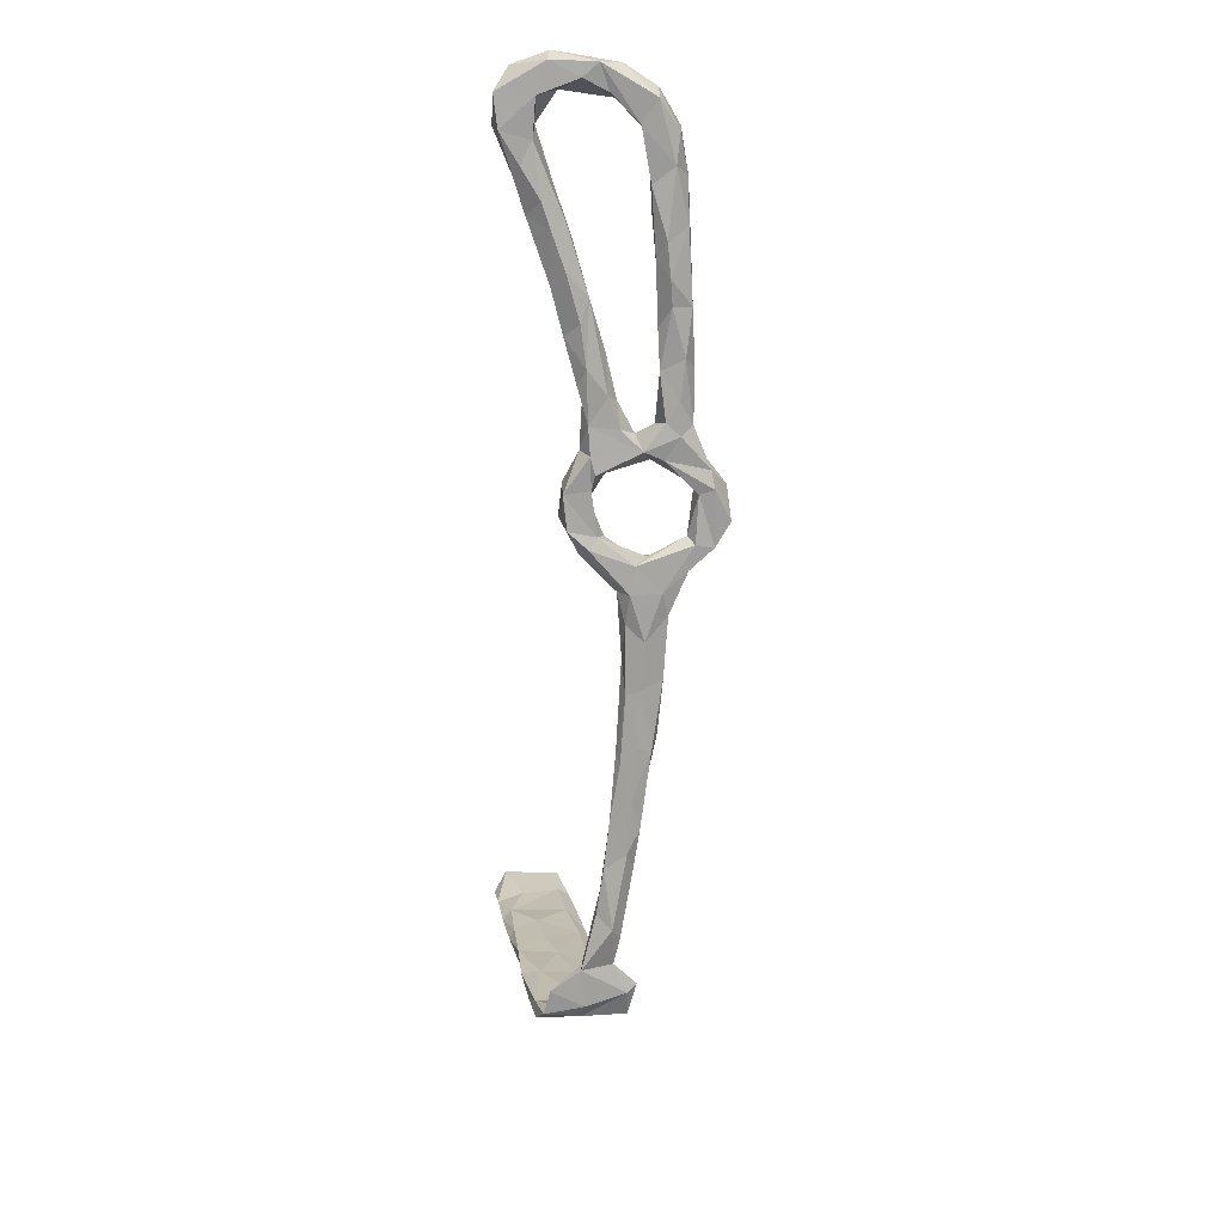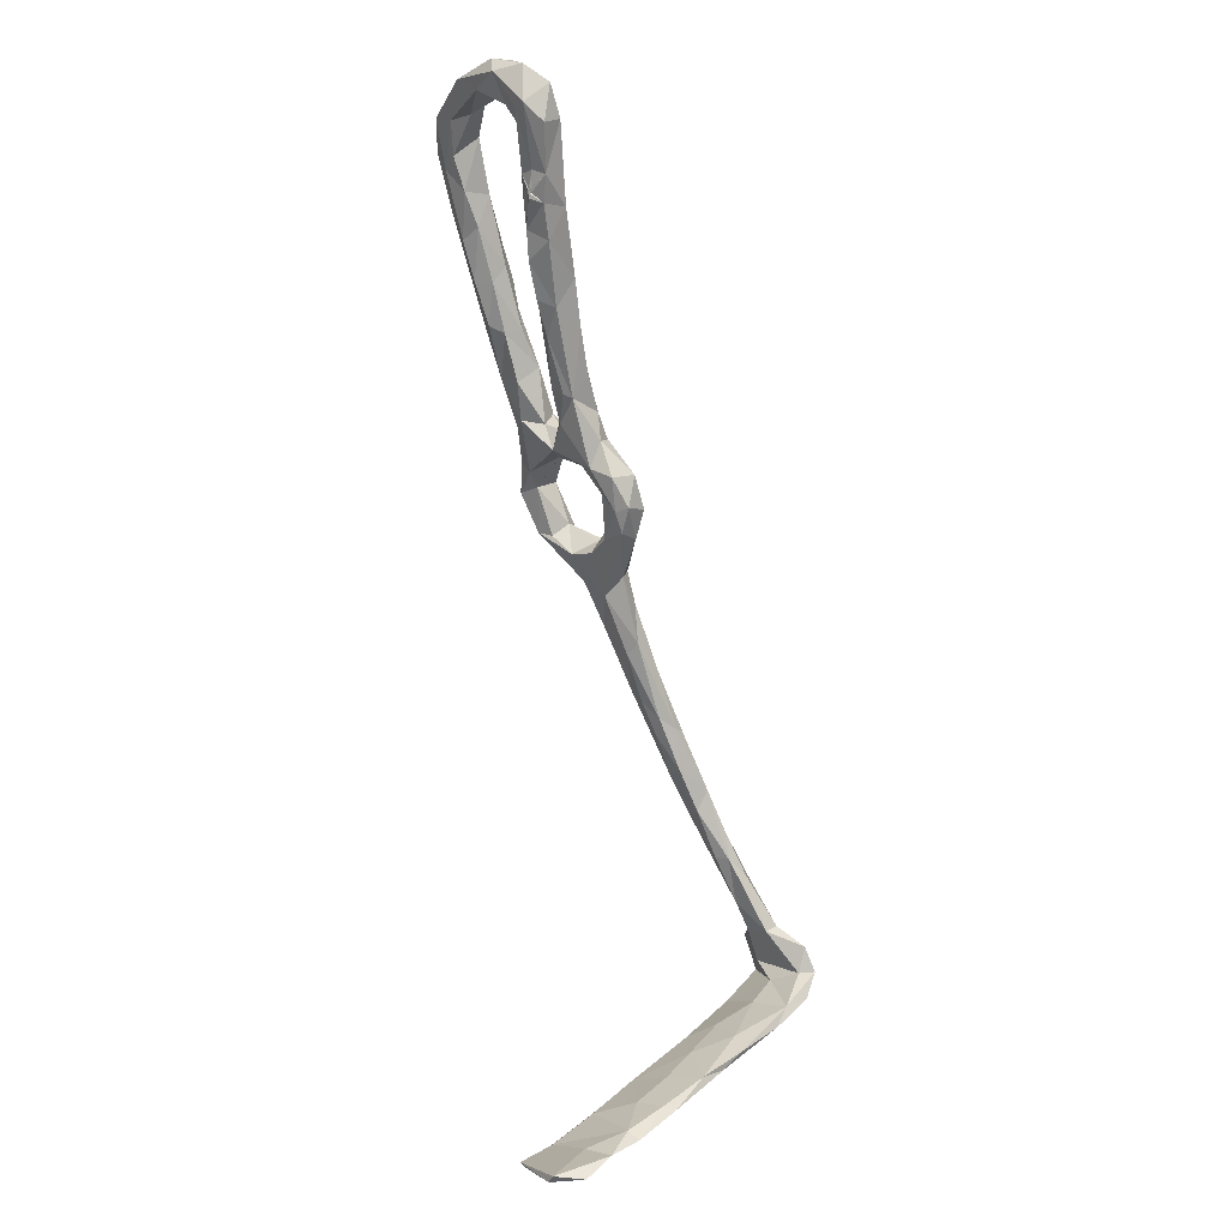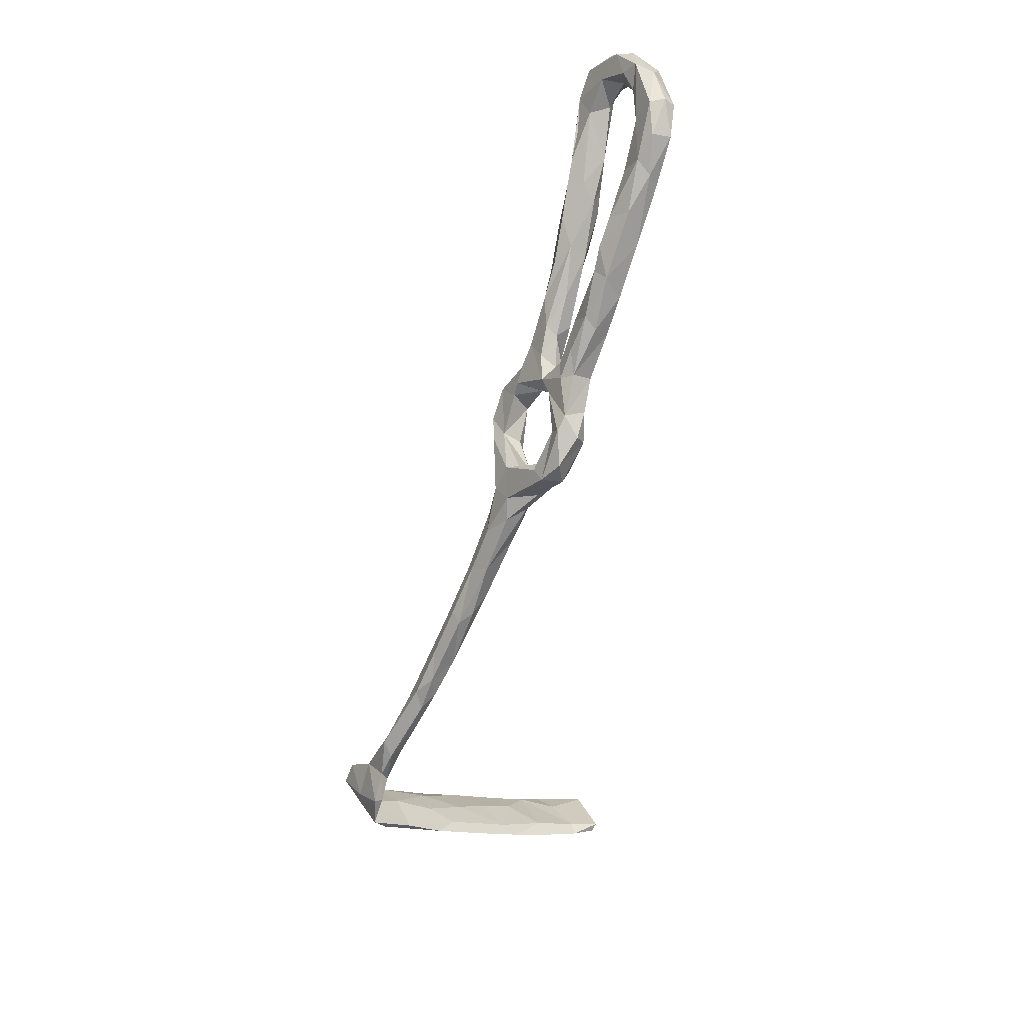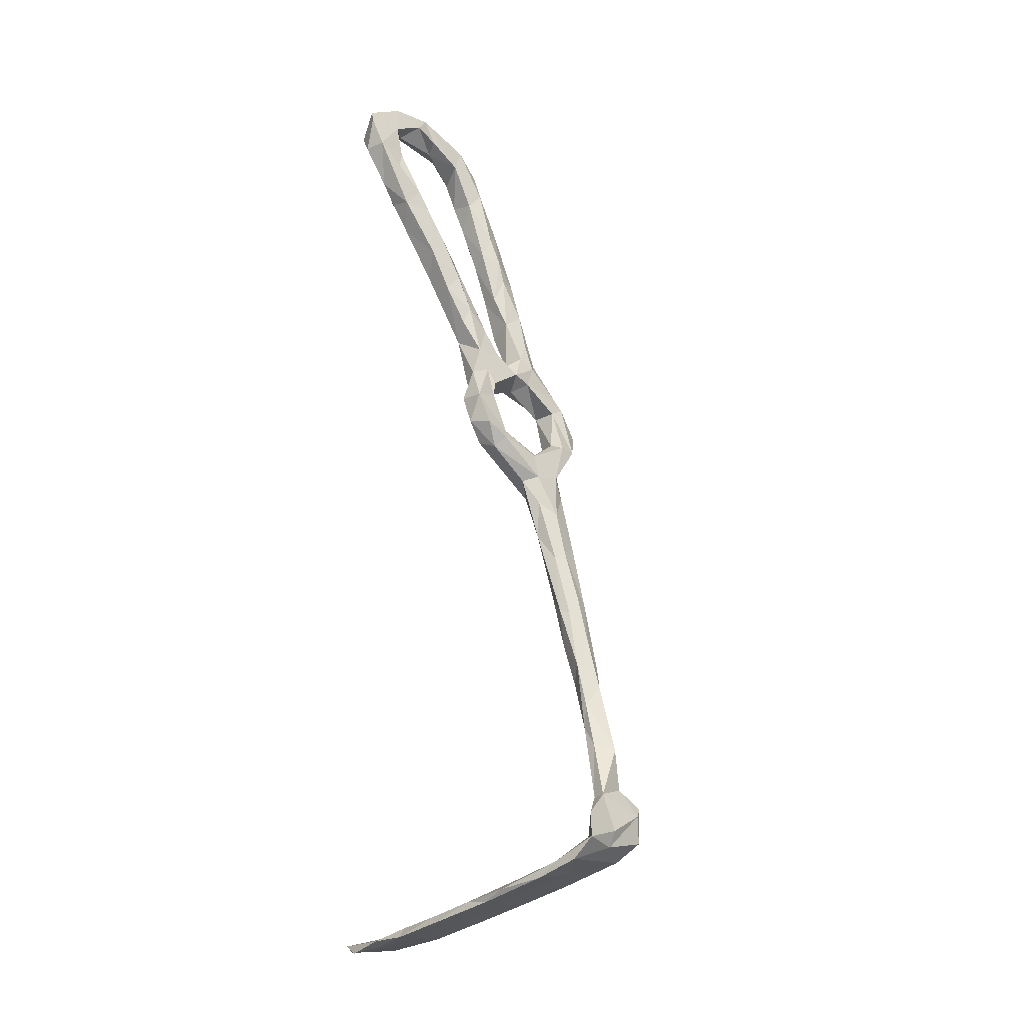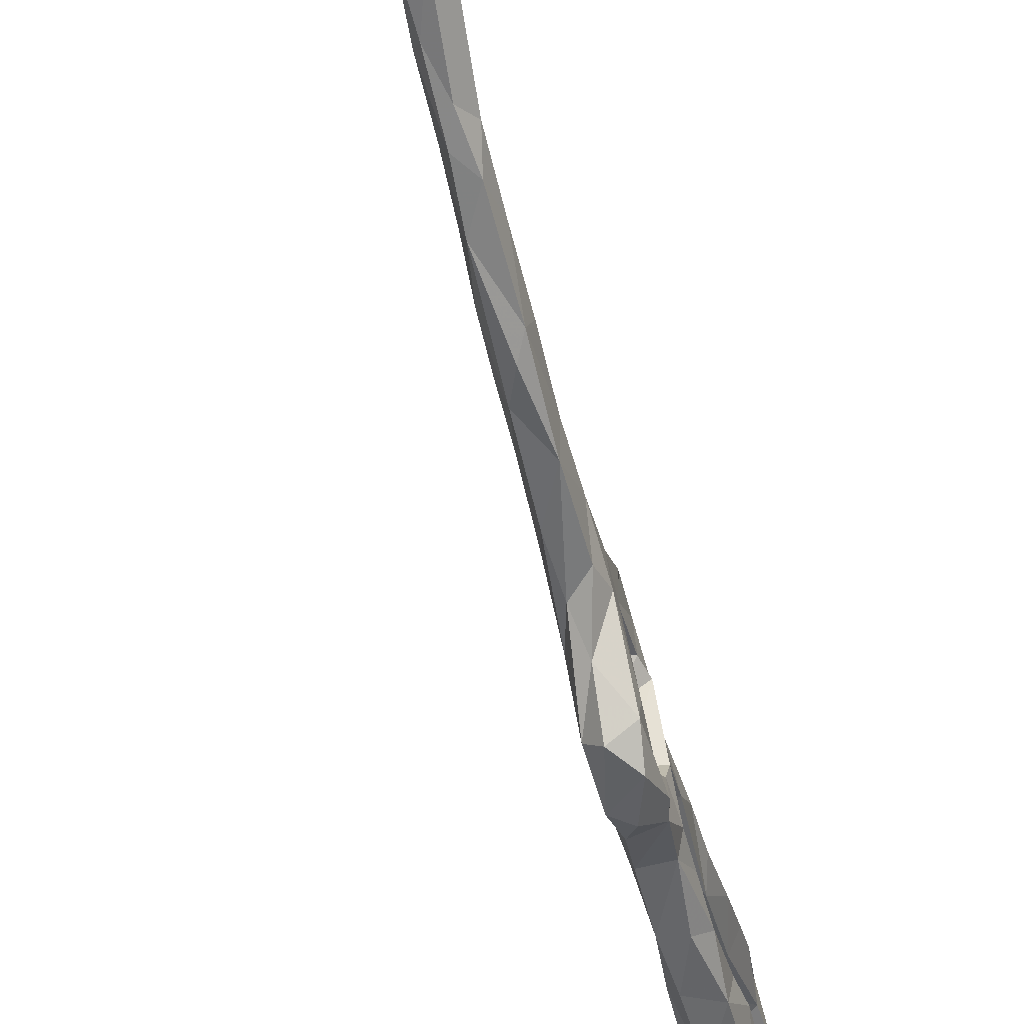
<metadata>
{"format":"obj","ext":"obj","renderer":"f3d","projection":"perspective","resolution":1024,"background":"white","views":[{"elev":38.2,"azim":77.6,"up":"+Y"},{"elev":3.6,"azim":-44.5,"up":"+Y"},{"elev":23.5,"azim":147.1,"up":"+Y"},{"elev":-7.0,"azim":34.5,"up":"+Y"},{"elev":-46.8,"azim":34.9,"up":"+Z"}]}
</metadata>
<code>
v 97.3 -68.02 -303.8
v 91.54 -60.95 -305.8
v 94.09 -69.01 -302.3
v 89.56 -59.42 -303.8
v 90.73 -59.66 -301
v 55.3 34.85 -312.3
v 51.28 35.88 -311.9
v 57.32 28.24 -315.4
v 53.05 29.16 -311.5
v 55.44 24.18 -316.1
v 50.5 34.76 -307.8
v 51.57 43.76 -310.9
v 55.5 20.49 -305.6
v 51.54 34.02 -306.3
v 58.97 22.83 -318.1
v 56.52 29.35 -319.5
v 46.01 45.43 -307.5
v 45.47 51.22 -309.3
v 57.6 21.14 -310.1
v 30.05 92.98 -314.8
v 33.95 93.62 -318.1
v 33.24 87.29 -324.8
v 35.52 88.99 -324.5
v 30.06 95.58 -305.3
v 30.02 90.34 -309.4
v 28.25 92.75 -302.9
v 32.91 86.35 -320.1
v 31.14 86.92 -302.5
v 30.34 86.05 -299.1
v 33.16 89.19 -306
v 36.71 78.1 -326.2
v 36.71 81.39 -328.5
v 36.87 72.07 -304.3
v 34.98 74.76 -302.4
v 37.99 65.01 -304.4
v 34.6 75.22 -299.2
v 35.68 71.37 -300.7
v 29.48 86.55 -296
v 33.64 83.08 -301.5
v 99.08 -73.26 -302
v 90.87 -54.52 -308
v 87.74 -50.91 -309.4
v 85.51 -49.5 -305.1
v 41.33 63.26 -306.6
v 39.58 59.45 -305.6
v 42.52 52.29 -306.6
v 66.12 7.232 -331
v 63.15 7.557 -328.7
v 63.8 6.98 -325.3
v 60.63 15.65 -331.3
v 60.76 16.83 -326.5
v 67.04 9.475 -323.7
v 68.2 2.062 -324.2
v 67.89 12.1 -332.4
v 63.96 3.387 -319.6
v 68.54 -2.931 -319.9
v 80.38 -28.86 -315.1
v 83.77 -42.25 -311.4
v 76.64 -24.85 -315.3
v 88.68 -46.47 -309.8
v 79.09 -34.17 -310.4
v 81.68 -40.73 -306.6
v 87.11 -45.2 -303.8
v 77.7 -30.04 -308.4
v 72.03 -17.16 -311.9
v 72.56 -14.52 -309.5
v 76.08 -26.77 -311.9
v 71.03 -11.14 -317.8
v 66.79 -5.046 -313.1
v 58.87 12.07 -302
v 60.84 7.854 -302.2
v 59 15.51 -305.9
v 61.31 6.559 -307.4
v 56.92 18.77 -301
v 62.55 8.733 -308.1
v 63.43 3.738 -313.5
v 99.03 -82.77 -289.2
v 49.29 47.03 -328.3
v 45.35 58.39 -328.9
v 46.69 48.57 -325.1
v 52.52 51.88 -327.6
v 48.35 46.96 -322.2
v 51.85 38.43 -327.2
v 43.28 56.88 -325.3
v 51.29 37.46 -321.8
v 45.23 56.71 -322.2
v 96.43 -74.68 -295.9
v 40.81 64.8 -325.9
v 97.54 -75.39 -301.8
v 58.16 19.9 -325.8
v 54.14 30.15 -324
v 67.63 6.082 -315.6
v 68.34 -1.023 -309.4
v 35.62 80.16 -322.5
v 40.21 70.76 -328.5
v 38.23 73.72 -322.4
v 42.25 73.78 -328.8
v 101.5 -77.55 -306.4
v 100 -82.17 -301.5
v 44.55 50.74 -303.3
v 55.67 28.59 -326.6
v 58.93 21.94 -329.1
v 102.7 -84.95 -304.2
v 60.11 30.3 -326.3
v 63.13 17.83 -332.5
v 65.73 10.81 -306.2
v 97.62 -87.3 -285.7
v 88.71 -91.59 -285.9
v 90.08 -91.53 -295.3
v 98.04 -64.56 -302
v 98.43 -89.05 -301.7
v 92.4 -90.02 -303.3
v 84.62 -94.93 -301.8
v 83.92 -94.46 -303.6
v 98.74 -88.2 -303.3
v 80.48 -95.3 -294
v 36.59 -111.1 -287
v 42.98 -108 -286.8
v 42.02 -109.5 -290.1
v 50.13 -106.5 -286.6
v 48.45 -107.6 -295
v 37.8 -110.9 -295.4
v 49.35 -104.9 -288.9
v 58.96 -103.6 -294.4
v 60.18 -102.8 -286.5
v 48.91 -108.6 -302.2
v 58.11 -101.9 -288
v 31.6 -111.7 -292
v 35.5 -112.1 -302.8
v 50.46 -107.4 -304
v 41.9 -110.3 -303.7
v 31.46 -110.2 -290.6
v 78.72 -94.65 -301.6
v 70.75 -99.14 -294.4
v 73.61 -99.26 -301.9
v 73.73 -97.62 -286.8
v 78.37 -94.59 -286
v 68.43 -97.96 -287.1
v 71.98 -99.34 -303.8
v 102.4 -78.99 -304.2
v 99.03 -73.84 -295.2
v 60.6 -103.8 -304
v 61.59 -103.9 -302
v 101.9 -81.71 -295.4
v 101.1 -85.23 -294.4
v 33.99 -110.8 -302.5
v 59.4 30.78 -312.1
v 61.86 26.62 -316.2
v 60.04 31.52 -320.8
v 35.58 94.97 -313.5
v 34.65 87.22 -316.3
v 39.13 88.59 -323.8
v 36.24 92.43 -309.9
v 40.07 83.97 -320.2
v 34 95.57 -304.1
v 37.12 89.57 -314.9
v 30.83 93.83 -297.5
v 35.96 89.72 -301.4
v 35.67 74.26 -296.6
v 38.32 82.16 -300.2
v 36.96 84.09 -294
v 34.18 90.37 -293.8
v 32.64 82.97 -293.6
v 39.68 77.9 -297.5
v 52.96 52.53 -323.5
v 56.54 43 -325.4
v 51.6 57.89 -323.4
v 51.94 47.6 -321
v 55.92 40.65 -320.5
v 59.27 35.34 -323.8
v 47.21 65.94 -327.9
v 47.9 60.07 -321.4
v 49 64.19 -323.4
v 41.32 67.09 -322
v 43.78 76.87 -326.1
v 40.94 82.46 -327.5
v 61.73 29.02 -323.5
v 43.75 73.47 -321.4
v 91.29 -50.5 -306.5
v 70.12 7.914 -328.6
v 69.71 8.859 -324.8
v 72.32 0.07458 -317.8
v 87.08 -39.96 -308.4
v 83.06 -31.21 -313.3
v 83.05 -29.47 -310.4
v 78.56 -18.66 -312
v 77.55 -17.28 -316.8
v 75.28 -9.289 -313.5
v 73.15 -4.911 -318.8
v 55.17 40.32 -327.5
v 64.24 22.25 -329
v 66.41 19.01 -329.3
v 56.75 36.91 -310.3
v 54.82 42.12 -306.5
v 58.15 31.54 -306.1
v 54.2 38.56 -304.7
v 60.61 26.28 -305.9
v 50.55 47.4 -303
v 43.49 72.16 -300.7
v 45.45 67.2 -301.9
v 43.36 67.51 -305.2
v 41.88 68.97 -297.8
v 47.46 56.46 -301.2
v 48.37 59.74 -304.1
v 69.44 5.377 -312.9
v 65.74 17.9 -326.3
v 65.04 6.747 -302.6
v 60.05 12.87 -299.5
v 57.27 25.89 -304.4
v 62.27 19.34 -300.1
v 62.54 19.69 -305.7
v 62.32 22.88 -306.5
v 62.57 24.57 -320
v 65.08 12.56 -300.3
v 67.22 9.046 -304
v 71.5 -0.001706 -311.4
v 48.84 54.26 -308.4
v 51.75 50.25 -306.1
v 94.2 -63.23 -299.4
v 90.64 -54.28 -301.8
v 92.22 -88.1 -286.5
v 101.4 -82.44 -286.8
v 82.97 -33.02 -306.9
v 80.68 -32.39 -306.5
v 77.79 -20.05 -309.1
v 72.48 -6.381 -310.2
v 80.51 -92.48 -289.8
v 100.1 -77.35 -288.4
v 97.6 -85.03 -295.7
v 90.64 -88.19 -294.3
v 82.88 -91.8 -296.9
v 56.53 -102 -293.7
v 51.9 -104.8 -301.2
v 73.07 -95.61 -295.2
v 65.28 -98.62 -293.9
v 63.43 -100.8 -302
v 41.81 -107.7 -292.8
v 41.34 -108.8 -301.4
v 39.79 62.67 -300.2
v 37.02 69.25 -298.6
v 35.12 71.91 -300.6
v 34.99 71.47 -300.7
v 35.25 70.92 -300.4
v 35.16 70.11 -300.7
f 2 1 3
f 2 3 4
f 7 6 9
f 8 10 6
f 6 10 9
f 9 11 7
f 10 13 9
f 7 17 18
f 17 7 11
f 9 14 11
f 14 9 13
f 10 19 13
f 15 19 10
f 14 17 11
f 22 20 21
f 23 22 21
f 20 25 26
f 24 20 26
f 27 20 22
f 25 20 27
f 25 28 26
f 29 26 28
f 30 28 25
f 27 22 31
f 36 29 34
f 36 38 29
f 4 43 42
f 4 42 2
f 42 41 2
f 46 45 18
f 45 44 18
f 48 49 51
f 50 48 51
f 48 47 53
f 54 47 50
f 47 48 50
f 49 55 52
f 55 49 48
f 48 56 55
f 59 57 58
f 62 58 43
f 58 42 43
f 61 59 58
f 61 58 62
f 65 64 66
f 67 64 65
f 61 64 67
f 68 59 65
f 69 65 66
f 59 61 67
f 72 73 70
f 13 72 70
f 73 71 70
f 74 13 70
f 76 71 73
f 78 80 79
f 80 84 79
f 83 80 78
f 83 82 80
f 85 82 83
f 5 3 87
f 3 5 4
f 88 79 84
f 5 43 4
f 64 61 62
f 22 32 31
f 3 1 89
f 40 89 1
f 87 3 89
f 10 16 91
f 75 76 73
f 55 56 68
f 67 65 59
f 56 48 53
f 31 32 95
f 96 94 31
f 97 95 32
f 77 87 89
f 40 98 89
f 77 89 99
f 99 89 98
f 46 18 17
f 46 17 100
f 101 90 91
f 90 101 102
f 102 50 90
f 10 90 15
f 90 10 91
f 69 68 65
f 91 85 83
f 51 90 50
f 29 28 39
f 29 38 26
f 88 95 79
f 92 55 76
f 31 95 88
f 71 76 69
f 19 72 13
f 17 14 100
f 68 69 55
f 91 83 101
f 55 69 76
f 76 106 92
f 109 113 111
f 113 114 111
f 112 111 114
f 119 118 117
f 118 119 120
f 119 121 120
f 117 122 119
f 124 120 121
f 120 124 125
f 126 121 122
f 122 121 119
f 122 129 126
f 131 130 126
f 117 128 122
f 132 128 117
f 109 116 113
f 109 108 116
f 134 135 116
f 113 116 135
f 134 116 136
f 136 116 108
f 135 114 113
f 109 107 108
f 115 111 112
f 135 139 114
f 138 125 136
f 142 126 130
f 143 126 142
f 124 121 143
f 143 121 126
f 131 126 129
f 136 125 134
f 140 98 40
f 141 144 140
f 109 111 107
f 145 107 111
f 103 145 111
f 115 103 111
f 103 98 140
f 98 103 99
f 146 131 129
f 125 124 134
f 129 122 128
f 143 139 135
f 135 124 143
f 135 134 124
f 139 143 142
f 147 148 8
f 149 8 148
f 149 16 8
f 16 10 8
f 150 21 24
f 151 30 25
f 21 150 152
f 24 21 20
f 30 151 153
f 155 150 24
f 153 158 30
f 151 156 153
f 27 151 25
f 94 151 27
f 154 152 150
f 156 154 150
f 153 156 150
f 159 38 36
f 161 158 162
f 38 162 157
f 158 161 160
f 160 39 158
f 38 163 162
f 155 157 162
f 82 86 80
f 167 168 165
f 165 81 167
f 170 166 169
f 166 165 169
f 166 81 165
f 169 165 168
f 173 172 167
f 169 149 170
f 168 167 172
f 172 86 168
f 168 86 82
f 173 167 171
f 84 174 88
f 84 80 86
f 175 152 154
f 175 176 152
f 94 154 151
f 168 82 169
f 170 149 177
f 151 154 156
f 175 154 178
f 31 94 27
f 154 94 96
f 178 173 175
f 178 96 174
f 96 178 154
f 16 149 169
f 91 16 85
f 159 163 38
f 157 26 38
f 24 26 157
f 155 162 158
f 86 174 84
f 96 31 88
f 88 174 96
f 178 172 173
f 173 171 175
f 172 178 174
f 172 174 86
f 24 157 155
f 161 164 160
f 153 155 158
f 150 155 153
f 169 82 85
f 169 85 16
f 1 179 110
f 179 1 41
f 2 41 1
f 21 152 23
f 110 40 1
f 54 180 47
f 47 180 53
f 183 60 184
f 184 60 58
f 57 184 58
f 60 42 58
f 60 183 179
f 60 41 42
f 187 186 184
f 186 185 184
f 187 57 59
f 184 57 187
f 56 187 68
f 68 187 59
f 78 81 190
f 81 78 79
f 190 83 78
f 167 81 171
f 81 166 190
f 79 171 81
f 179 41 60
f 170 177 104
f 189 187 56
f 182 53 180
f 189 53 182
f 53 189 56
f 176 97 32
f 23 152 176
f 176 32 23
f 176 175 97
f 104 177 191
f 191 101 104
f 104 166 170
f 190 104 83
f 180 181 182
f 50 105 54
f 54 192 180
f 105 50 102
f 97 79 95
f 97 175 171
f 79 97 171
f 104 190 166
f 105 191 54
f 54 191 192
f 101 83 104
f 105 102 191
f 102 101 191
f 22 23 32
f 147 195 148
f 147 193 195
f 194 195 193
f 194 196 195
f 164 199 160
f 202 203 200
f 201 200 204
f 200 199 202
f 205 181 52
f 181 180 206
f 197 209 210
f 197 210 211
f 195 209 197
f 197 211 212
f 209 74 210
f 213 148 15
f 195 197 148
f 148 197 212
f 106 211 210
f 207 208 71
f 214 106 210
f 148 177 149
f 148 213 177
f 206 192 213
f 93 216 207
f 207 216 215
f 182 181 205
f 200 203 204
f 204 218 217
f 177 213 191
f 204 203 218
f 198 218 203
f 213 192 191
f 206 180 192
f 202 199 161
f 71 69 93
f 93 207 71
f 14 209 195
f 198 14 196
f 196 194 198
f 210 208 214
f 215 214 207
f 106 214 215
f 207 214 208
f 164 161 199
f 198 194 218
f 181 206 52
f 92 205 52
f 195 196 14
f 107 221 108
f 107 222 221
f 110 179 220
f 141 110 219
f 220 219 110
f 185 183 184
f 223 63 183
f 183 185 223
f 224 63 223
f 183 63 179
f 63 43 5
f 225 186 188
f 187 188 186
f 188 226 225
f 186 225 185
f 224 225 66
f 64 224 66
f 66 225 226
f 187 189 188
f 224 223 225
f 66 226 93
f 182 188 189
f 216 226 188
f 188 182 216
f 93 69 66
f 221 137 108
f 221 227 137
f 138 136 137
f 137 136 108
f 87 141 219
f 87 219 5
f 110 141 40
f 43 63 62
f 140 40 141
f 141 87 228
f 216 93 226
f 205 216 182
f 63 224 62
f 185 225 223
f 179 63 220
f 228 87 77
f 228 144 141
f 228 222 144
f 222 228 77
f 103 140 145
f 144 145 140
f 215 216 205
f 107 145 222
f 222 145 144
f 5 219 220
f 64 62 224
f 220 63 5
f 221 229 230
f 77 229 221
f 222 77 221
f 231 112 133
f 112 114 133
f 227 234 138
f 227 138 137
f 227 231 234
f 230 227 221
f 227 230 231
f 133 236 234
f 115 112 103
f 112 229 103
f 77 99 229
f 231 230 112
f 229 112 230
f 103 229 99
f 138 234 235
f 234 231 133
f 127 235 232
f 127 138 235
f 236 235 234
f 232 235 236
f 120 123 118
f 118 132 117
f 132 118 237
f 123 237 118
f 132 237 238
f 120 127 123
f 120 125 127
f 132 238 146
f 232 233 123
f 123 238 237
f 233 238 123
f 133 114 139
f 130 233 142
f 236 142 233
f 232 236 233
f 233 130 238
f 133 139 236
f 146 129 128
f 232 123 127
f 125 138 127
f 238 130 131
f 128 132 146
f 146 238 131
f 236 139 142
f 8 6 147
f 193 147 6
f 12 6 7
f 7 18 12
f 193 6 12
f 34 39 33
f 160 201 33
f 39 160 33
f 34 29 39
f 33 201 44
f 44 35 33
f 199 200 201
f 199 201 160
f 35 44 45
f 18 44 217
f 44 201 217
f 201 204 217
f 18 217 12
f 30 158 39
f 30 39 28
f 194 217 218
f 217 193 12
f 193 217 194
f 19 212 211
f 212 19 15
f 212 15 148
f 73 72 75
f 75 72 106
f 106 72 211
f 205 106 215
f 106 76 75
f 211 72 19
f 205 92 106
f 49 52 51
f 51 52 206
f 213 15 51
f 206 213 51
f 90 51 15
f 55 92 52
f 46 100 45
f 239 45 100
f 239 203 202
f 240 239 202
f 203 239 100
f 209 14 13
f 70 71 208
f 74 70 208
f 210 74 208
f 13 74 209
f 159 240 202
f 162 163 161
f 161 163 159
f 159 202 161
f 203 100 198
f 100 14 198
f 35 239 240
f 239 35 45
f 37 33 35
f 33 37 36
f 33 36 241
f 243 242 159
f 243 244 240
f 36 243 159
f 243 36 244
f 159 37 240
f 242 36 37
f 241 242 37
f 159 241 37
f 36 242 244
f 240 244 35
f 35 244 242
f 242 243 35
f 34 242 241
f 242 34 33
f 36 34 241
f 35 243 37
f 243 240 37
f 159 33 241
f 33 159 242

</code>
